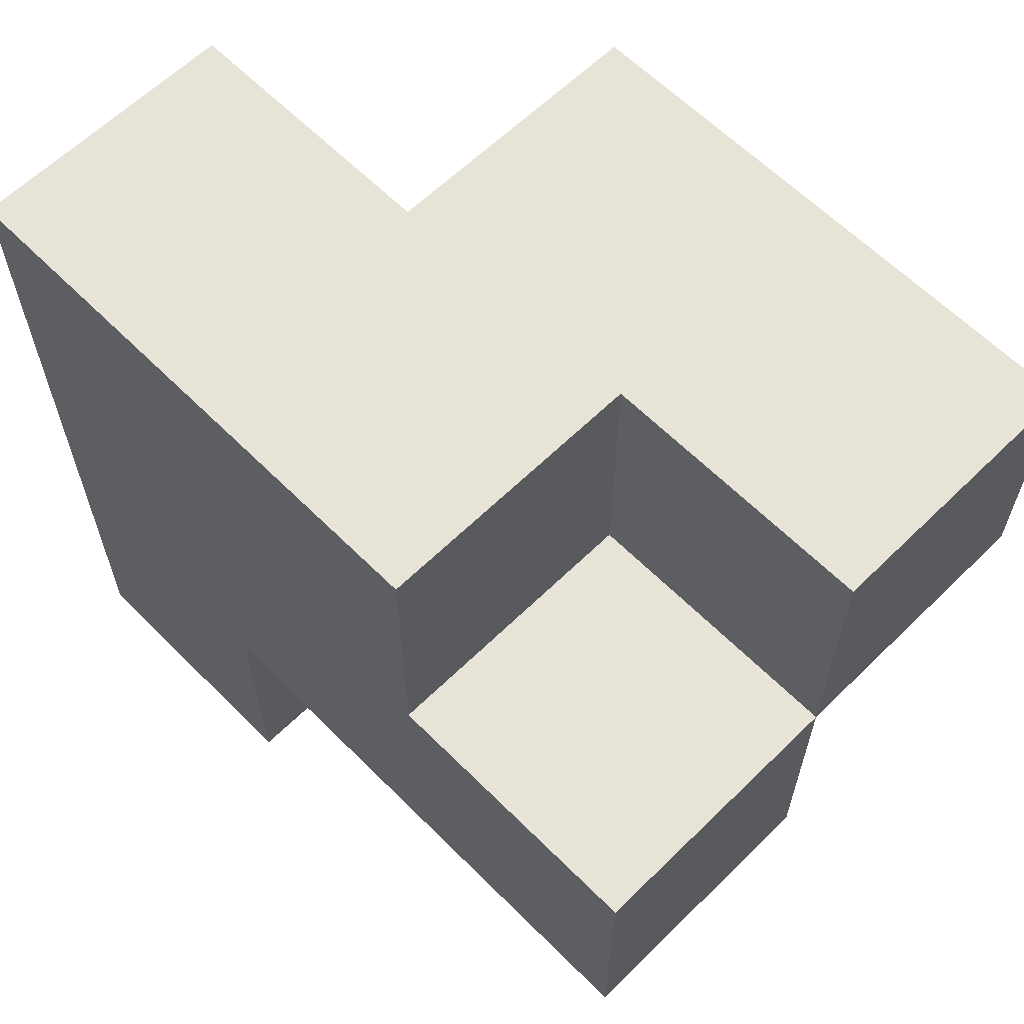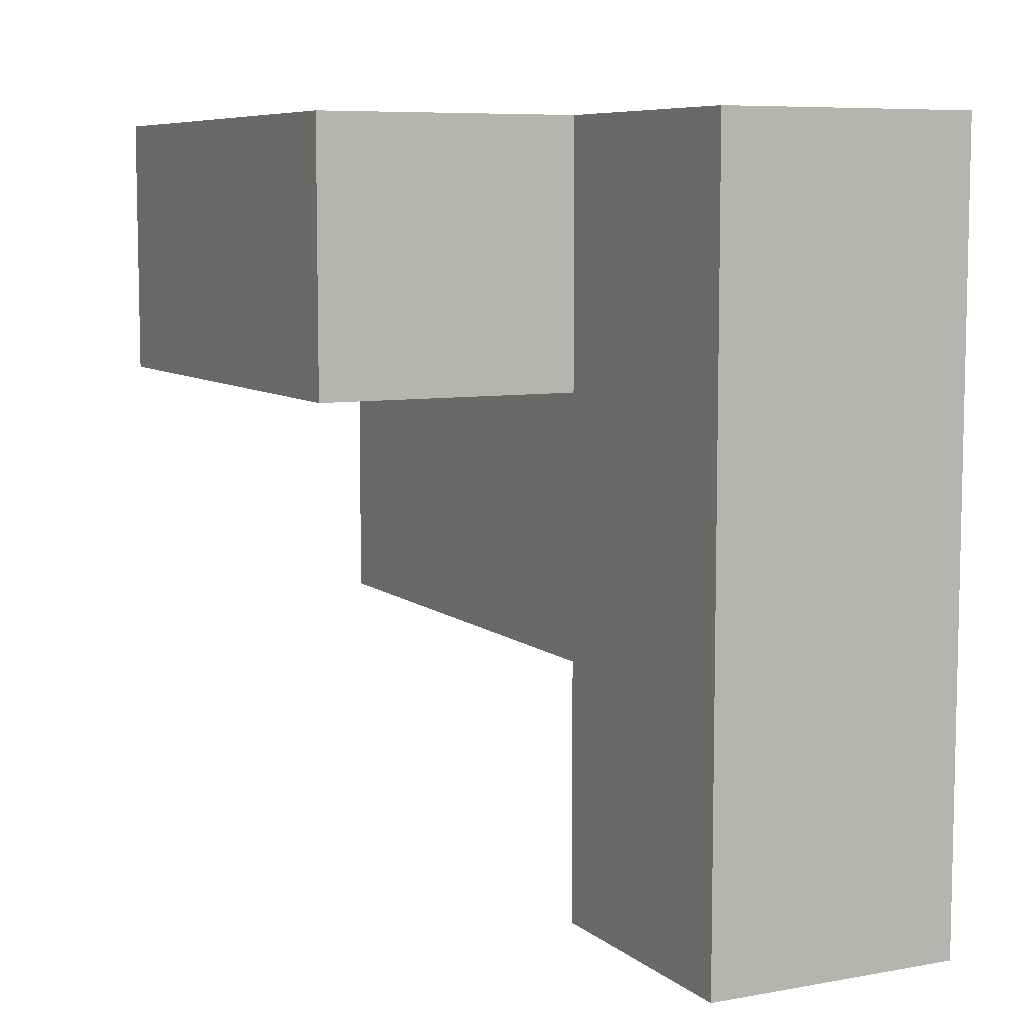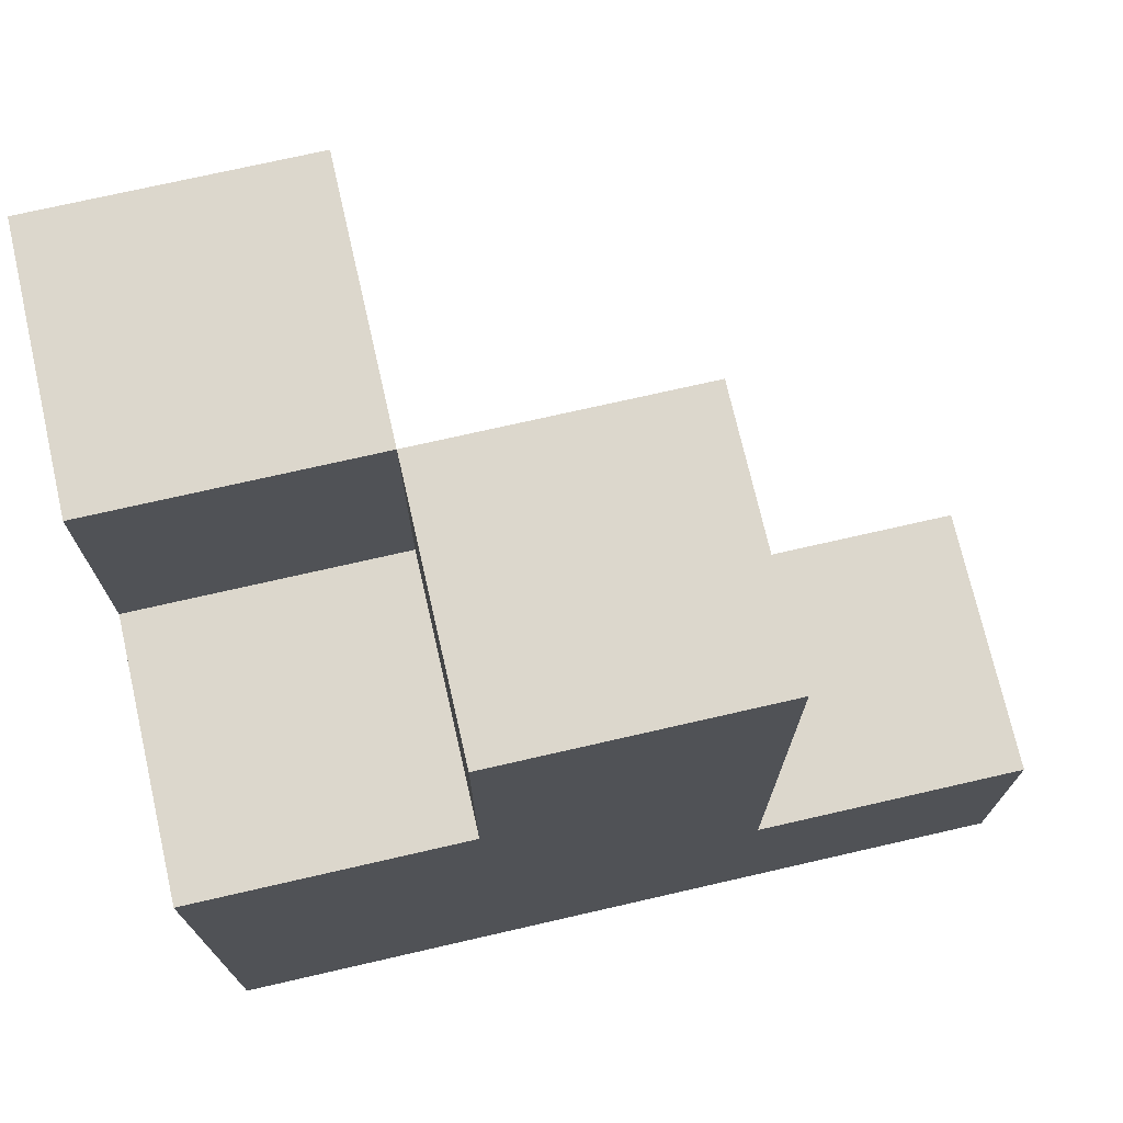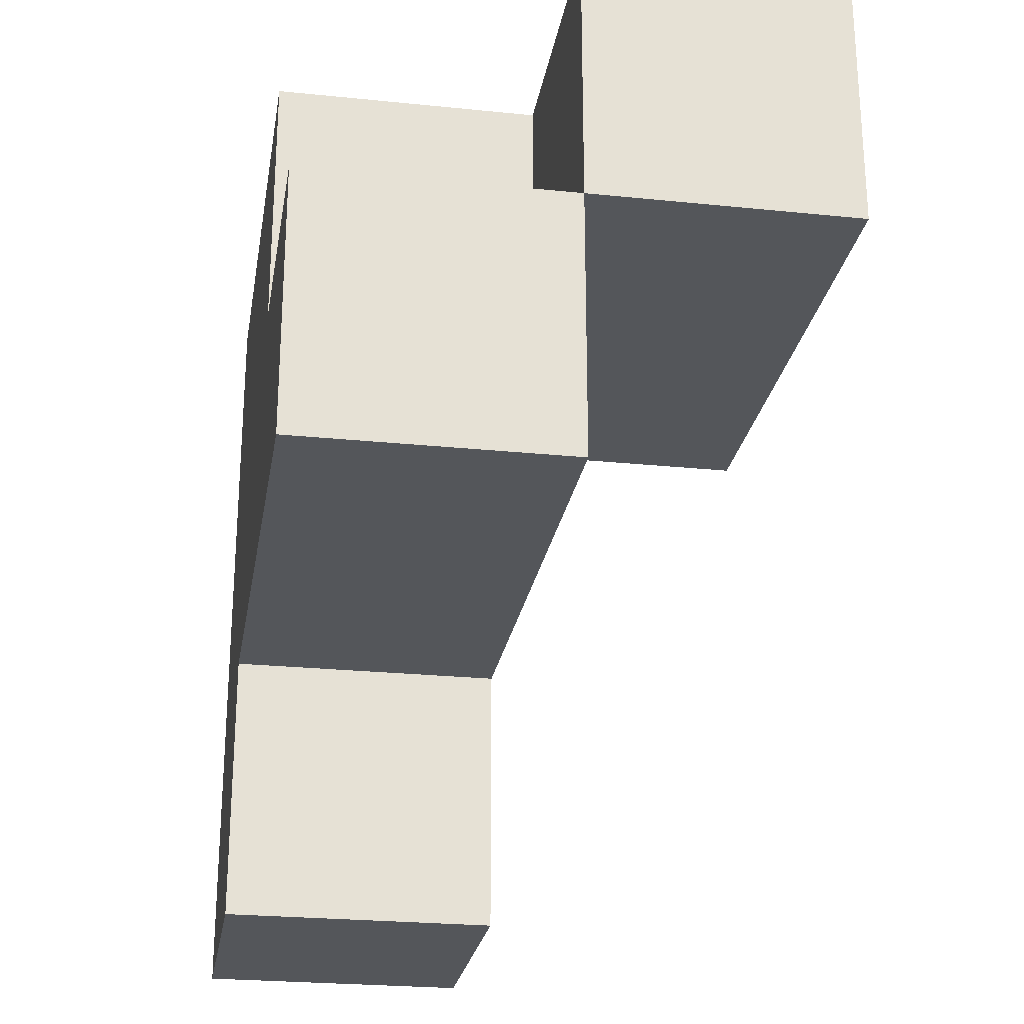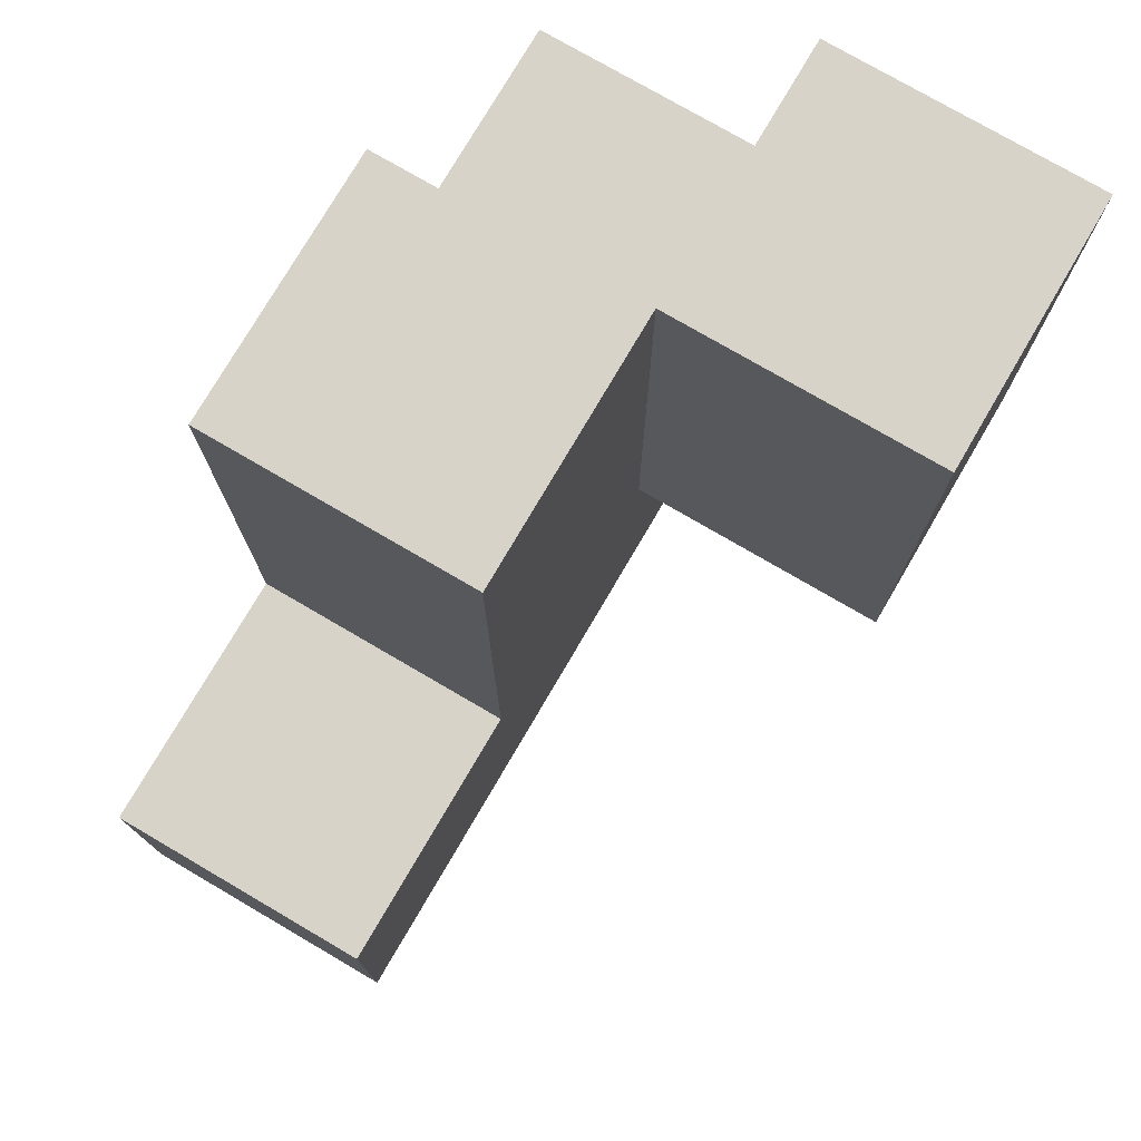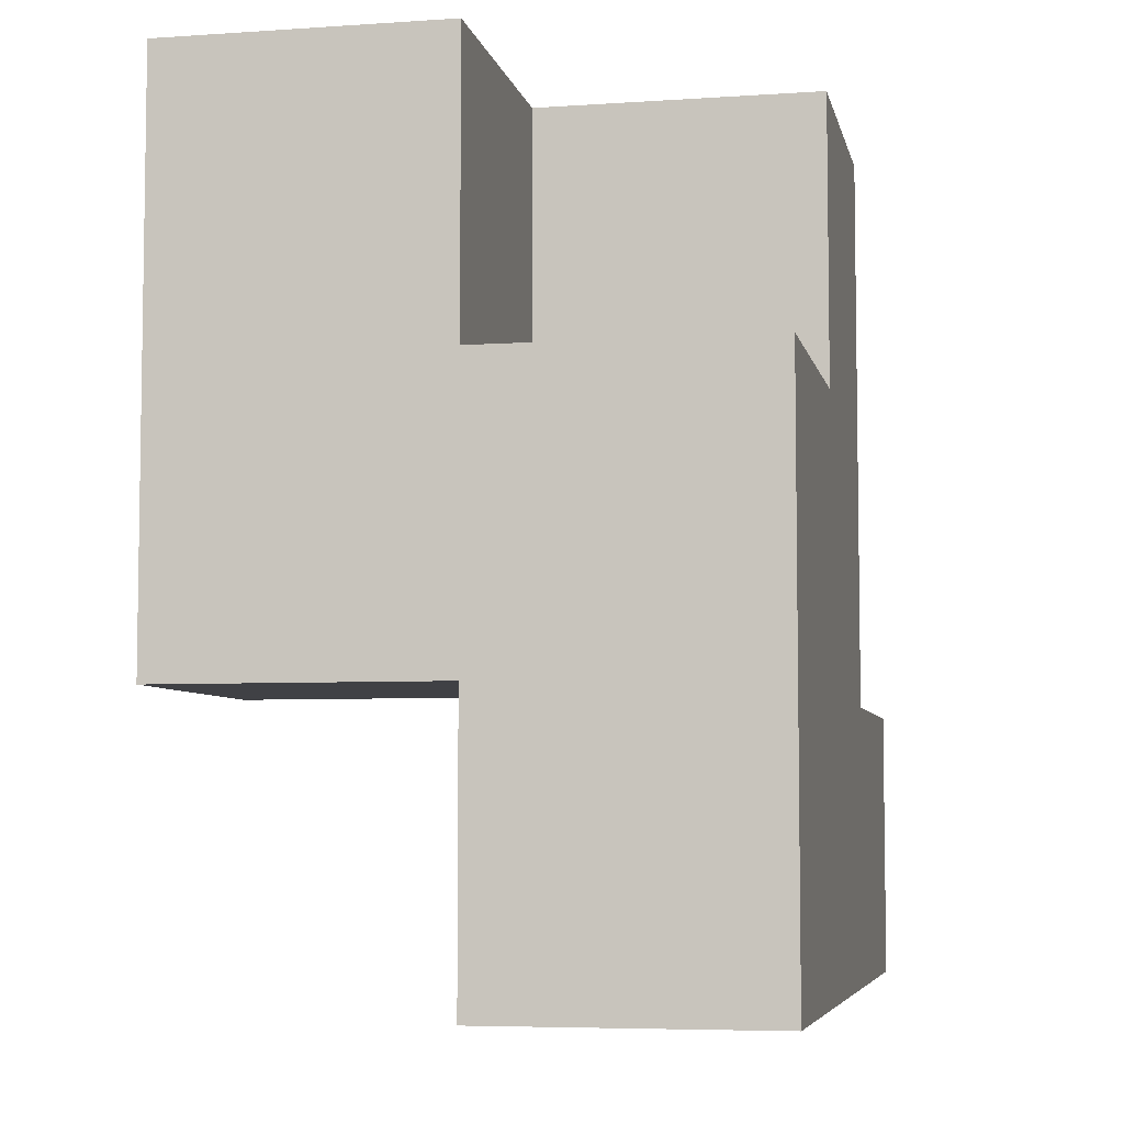
<metadata>
{"format":"obj","ext":"obj","renderer":"f3d","projection":"perspective","resolution":1024,"background":"white","views":[{"elev":62.3,"azim":-44.7,"up":"+Y"},{"elev":7.6,"azim":153.3,"up":"+Y"},{"elev":73.0,"azim":-102.9,"up":"+Z"},{"elev":-25.1,"azim":-9.4,"up":"+Y"},{"elev":76.3,"azim":30.3,"up":"+Z"},{"elev":-5.8,"azim":-168.3,"up":"+Z"}]}
</metadata>
<code>
v -1 -0.5 -1
v -1 -0.5 -0.5
v -1 0 -0.5
v -1 0 -1
v -0.5 -0.5 -1
v -0.5 0 -1
v -0.5 0 -0.5
v -0.5 -0.5 -0.5
v -1 0.5 -0.5
v -1 0.5 -1
v -0.5 0.5 -1
v -0.5 0.5 -0.5
v -1 1 -0.5
v -1 1 -1
v -0.5 1 -1
v -0.5 1 -0.5
v -1 0 0
v -1 0.5 0
v -0.5 0.5 0
v -0.5 0 0
v -1 1 0
v -0.5 1 0
v 0 0.5 -0.5
v 0 1 -0.5
v 0 1 0
v 0 0.5 0
v -1 0 0.5
v -1 0.5 0.5
v -0.5 0.5 0.5
v -0.5 0 0.5
v -0.5 1 0.5
v 0 1 0.5
v 0 0.5 0.5
f 1 2 3 4
f 5 6 7 8
f 1 5 8 2
f 1 4 6 5
f 2 8 7 3
f 4 3 9 10
f 6 11 12 7
f 4 10 11 6
f 10 9 13 14
f 11 15 16 12
f 14 13 16 15
f 10 14 15 11
f 3 17 18 9
f 7 12 19 20
f 3 7 20 17
f 9 18 21 13
f 13 21 22 16
f 18 19 22 21
f 23 24 25 26
f 12 23 26 19
f 16 22 25 24
f 12 16 24 23
f 17 27 28 18
f 20 19 29 30
f 17 20 30 27
f 18 28 29 19
f 27 30 29 28
f 19 29 31 22
f 26 25 32 33
f 19 26 33 29
f 22 31 32 25
f 29 33 32 31

</code>
